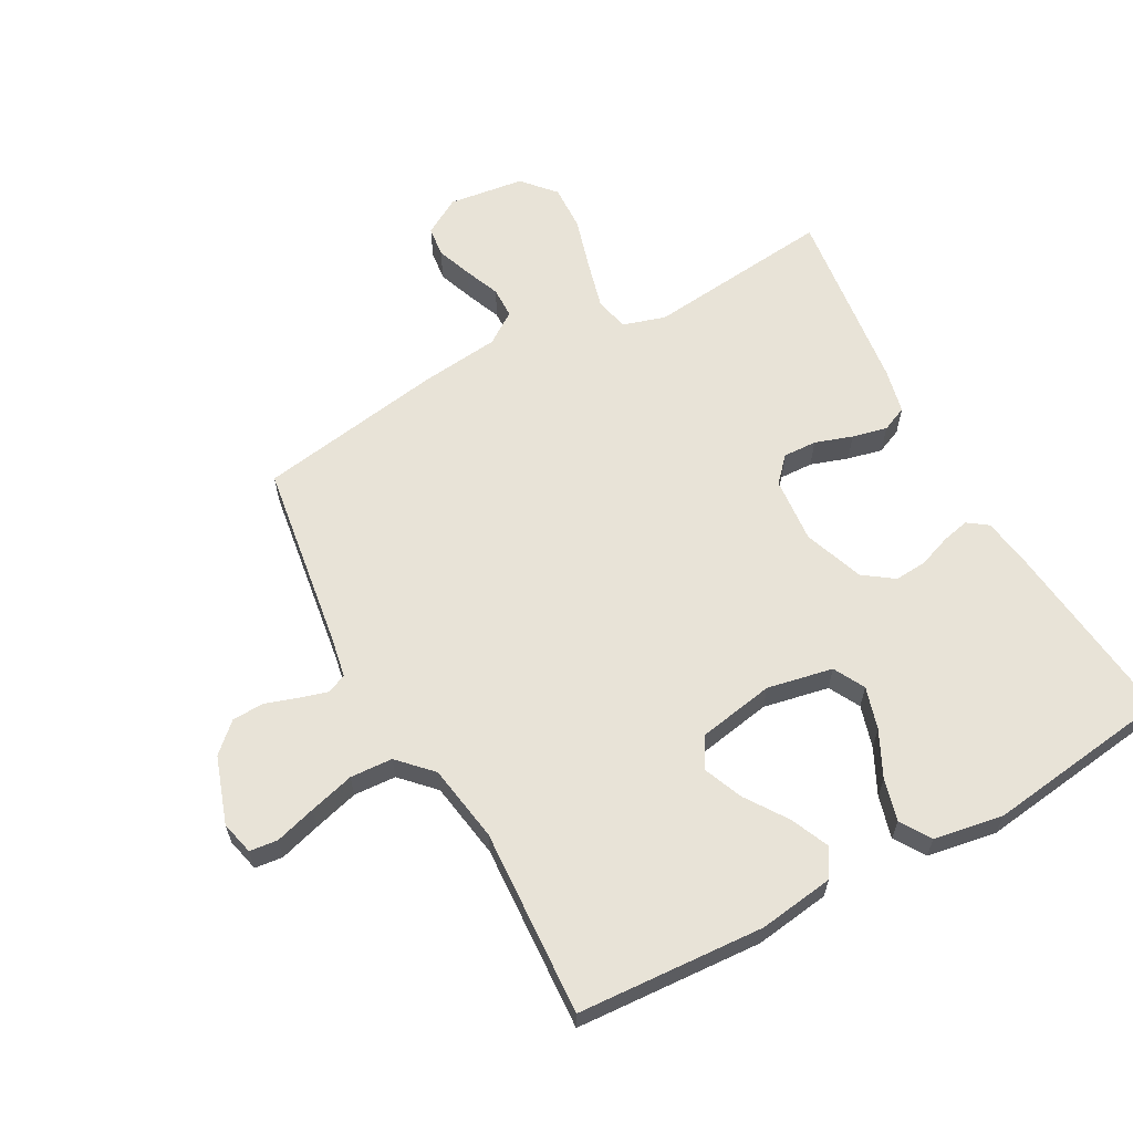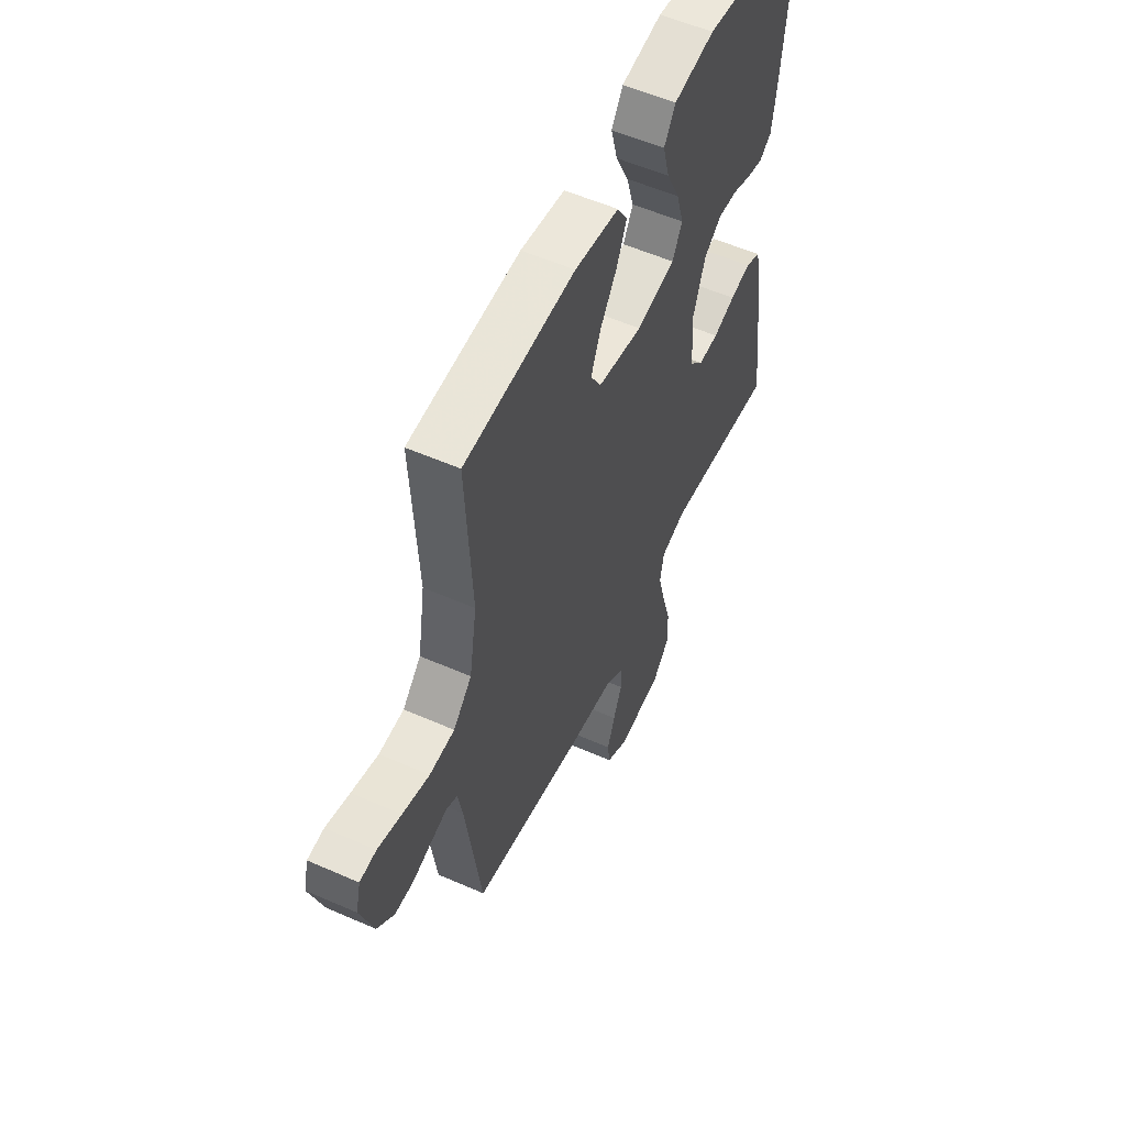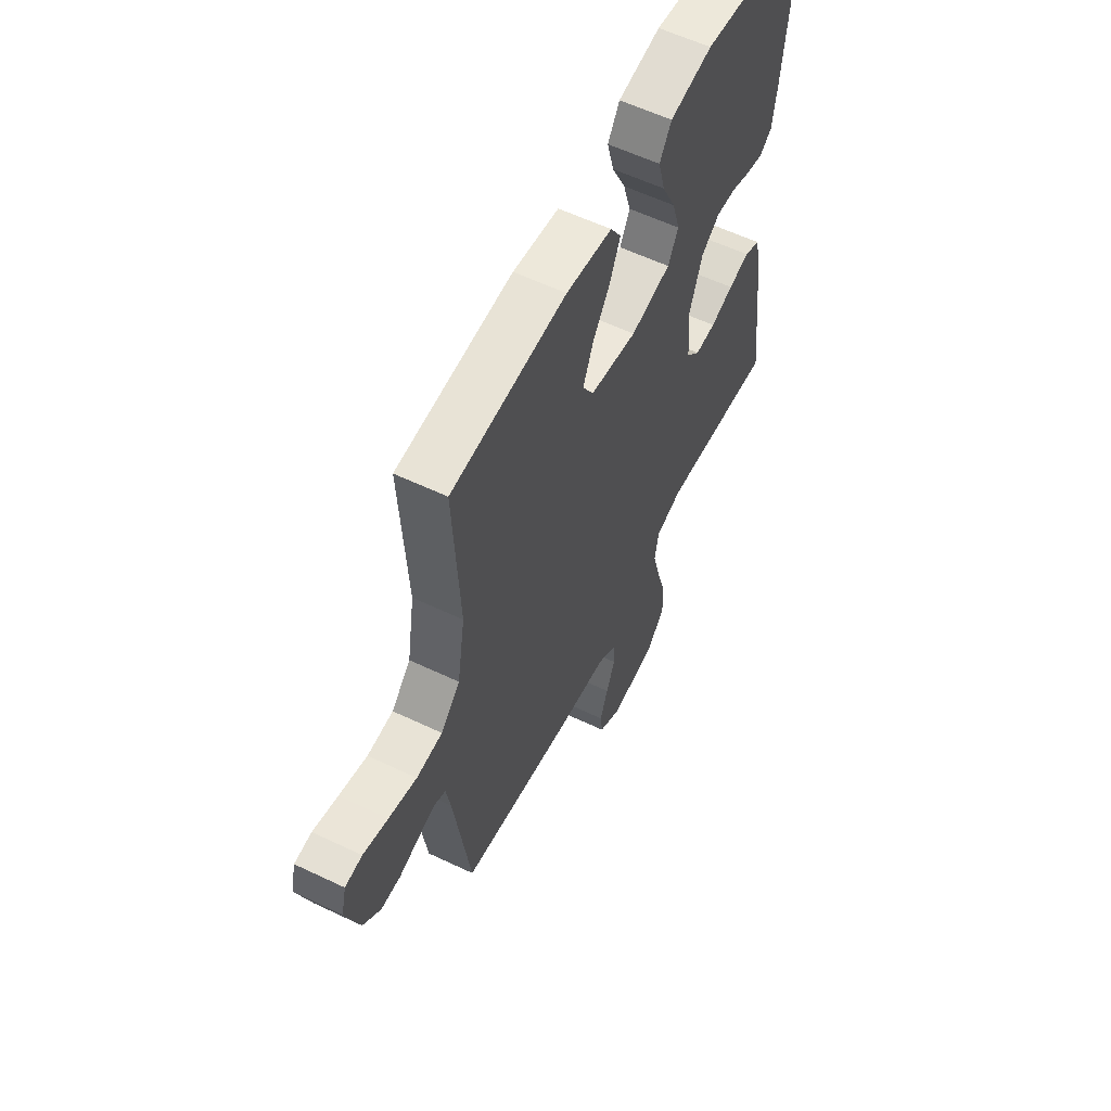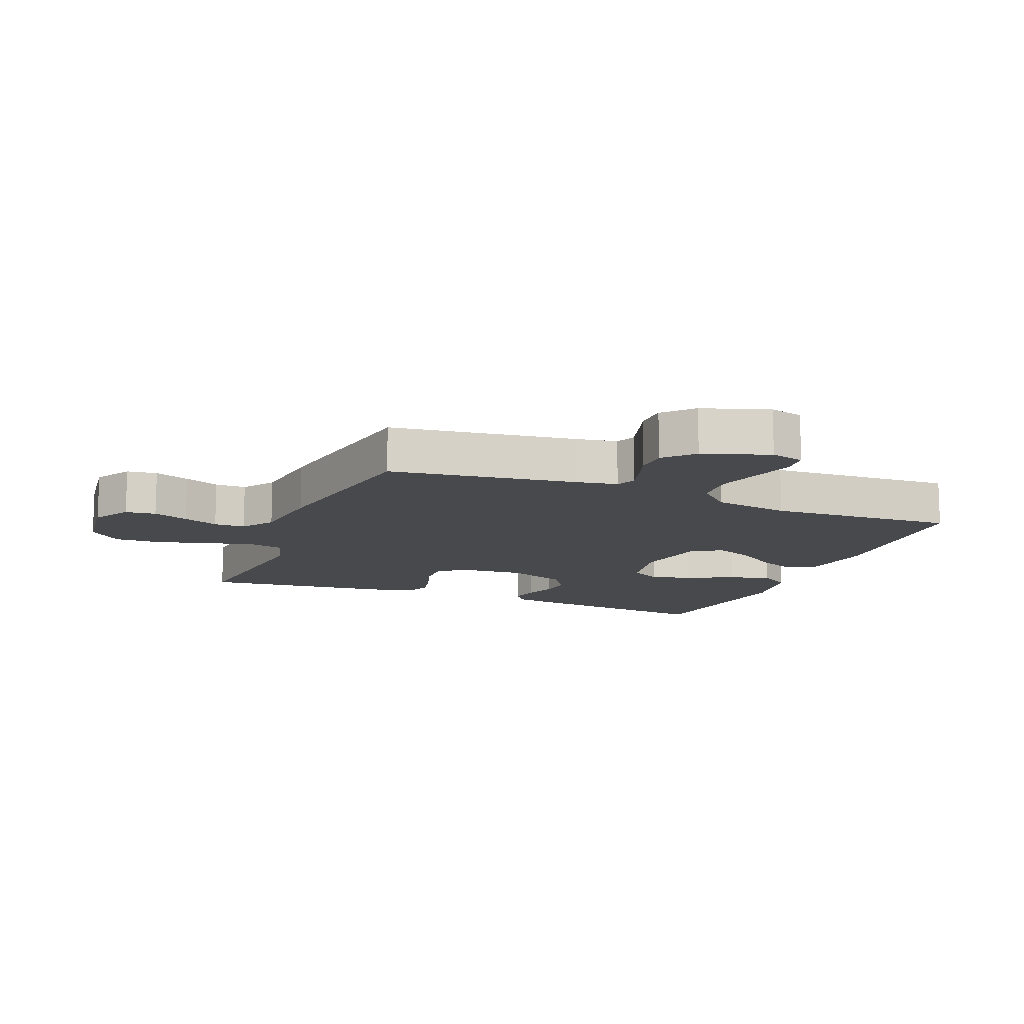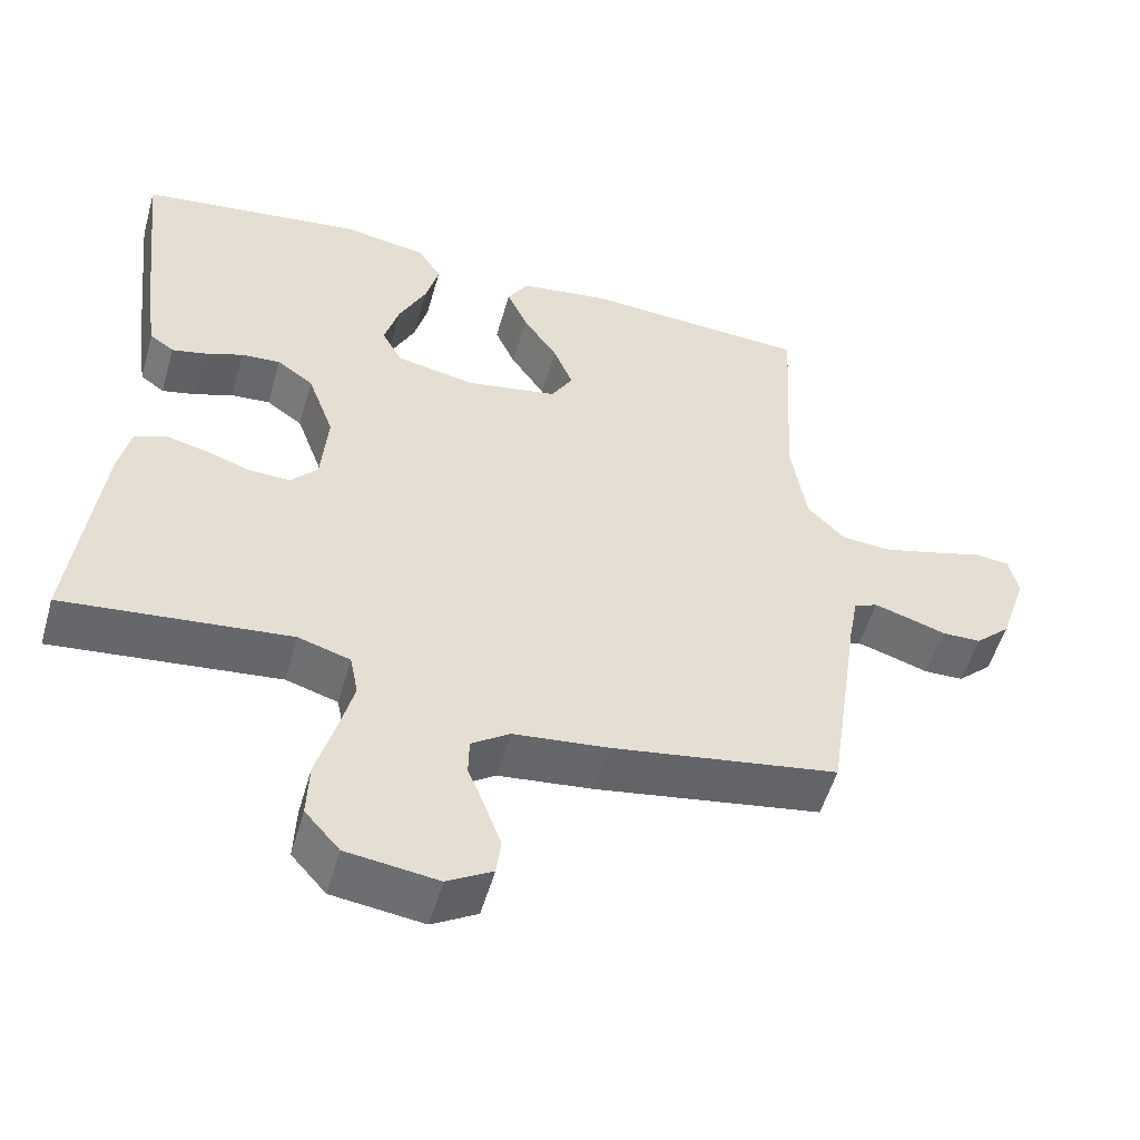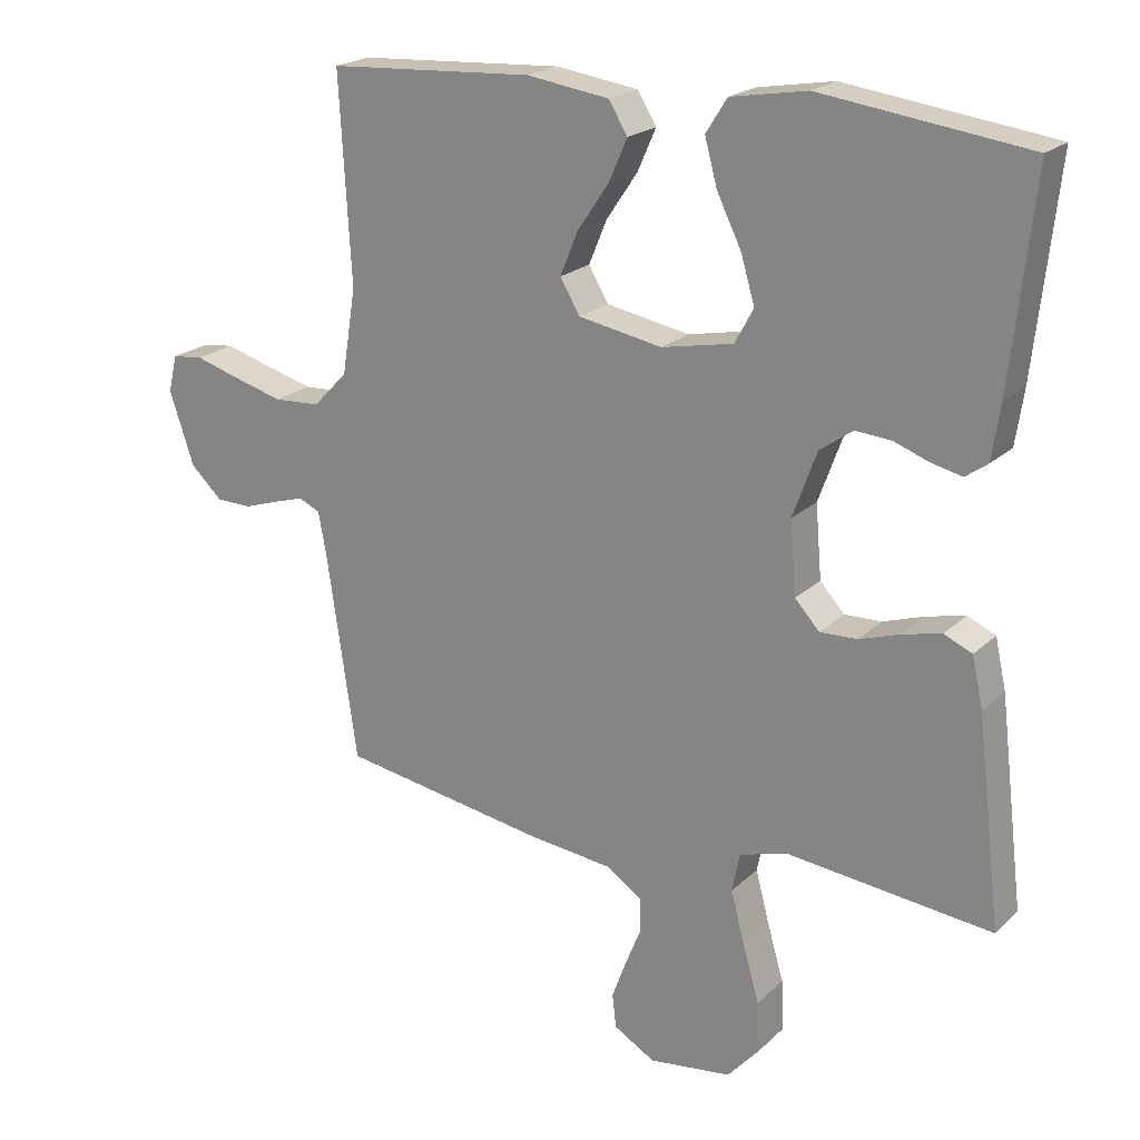
<metadata>
{"format":"obj","ext":"obj","renderer":"f3d","projection":"perspective","resolution":1024,"background":"white","views":[{"elev":62.2,"azim":-28.7,"up":"+Y"},{"elev":55.4,"azim":-65.1,"up":"+Z"},{"elev":58.6,"azim":-63.8,"up":"+Z"},{"elev":-12.5,"azim":-112.2,"up":"+Y"},{"elev":-53.3,"azim":164.1,"up":"+Z"},{"elev":21.0,"azim":32.2,"up":"+Z"}]}
</metadata>
<code>
v 0.5 0.07 -0.5
v 0.2 0.07 -0.468
v 0.131 0.07 -0.489
v 0.12 0.07 -0.545
v 0.14 0.07 -0.621
v 0.164 0.07 -0.704
v 0.167 0.07 -0.778
v 0.121 0.07 -0.83
v 0 0.07 -0.846
v -0.06 0.07 -0.811
v -0.066 0.07 -0.762
v -0.045 0.07 -0.705
v -0.022 0.07 -0.648
v -0.023 0.07 -0.598
v -0.074 0.07 -0.563
v -0.2 0.07 -0.549
v -0.5 0.07 -0.5
v -0.544 0.07 -0.2
v -0.556 0.07 -0.135
v -0.587 0.07 -0.121
v -0.631 0.07 -0.134
v -0.683 0.07 -0.151
v -0.735 0.07 -0.15
v -0.781 0.07 -0.107
v -0.817 0.07 0
v -0.804 0.07 0.054
v -0.759 0.07 0.059
v -0.694 0.07 0.04
v -0.621 0.07 0.02
v -0.553 0.07 0.024
v -0.503 0.07 0.076
v -0.483 0.07 0.2
v -0.5 0.07 0.5
v -0.2 0.07 0.518
v -0.08 0.07 0.501
v -0.052 0.07 0.456
v -0.079 0.07 0.395
v -0.125 0.07 0.327
v -0.151 0.07 0.264
v -0.122 0.07 0.215
v 0 0.07 0.193
v 0.105 0.07 0.214
v 0.132 0.07 0.264
v 0.112 0.07 0.332
v 0.076 0.07 0.405
v 0.058 0.07 0.472
v 0.089 0.07 0.521
v 0.2 0.07 0.54
v 0.5 0.07 0.5
v 0.467 0.07 0.2
v 0.455 0.07 0.12
v 0.423 0.07 0.097
v 0.379 0.07 0.107
v 0.327 0.07 0.126
v 0.275 0.07 0.13
v 0.227 0.07 0.096
v 0.192 0.07 0
v 0.201 0.07 -0.106
v 0.237 0.07 -0.145
v 0.291 0.07 -0.143
v 0.351 0.07 -0.123
v 0.407 0.07 -0.11
v 0.448 0.07 -0.128
v 0.464 0.07 -0.2
v 0.5 0 -0.5
v 0.2 0 -0.468
v 0.131 0 -0.489
v 0.12 0 -0.545
v 0.14 0 -0.621
v 0.164 0 -0.704
v 0.167 0 -0.778
v 0.121 0 -0.83
v 0 0 -0.846
v -0.06 0 -0.811
v -0.066 0 -0.762
v -0.045 0 -0.705
v -0.022 0 -0.648
v -0.023 0 -0.598
v -0.074 0 -0.563
v -0.2 0 -0.549
v -0.5 0 -0.5
v -0.544 0 -0.2
v -0.556 0 -0.135
v -0.587 0 -0.121
v -0.631 0 -0.134
v -0.683 0 -0.151
v -0.735 0 -0.15
v -0.781 0 -0.107
v -0.817 0 0
v -0.804 0 0.054
v -0.759 0 0.059
v -0.694 0 0.04
v -0.621 0 0.02
v -0.553 0 0.024
v -0.503 0 0.076
v -0.483 0 0.2
v -0.5 0 0.5
v -0.2 0 0.518
v -0.08 0 0.501
v -0.052 0 0.456
v -0.079 0 0.395
v -0.125 0 0.327
v -0.151 0 0.264
v -0.122 0 0.215
v 0 0 0.193
v 0.105 0 0.214
v 0.132 0 0.264
v 0.112 0 0.332
v 0.076 0 0.405
v 0.058 0 0.472
v 0.089 0 0.521
v 0.2 0 0.54
v 0.5 0 0.5
v 0.467 0 0.2
v 0.455 0 0.12
v 0.423 0 0.097
v 0.379 0 0.107
v 0.327 0 0.126
v 0.275 0 0.13
v 0.227 0 0.096
v 0.192 0 0
v 0.201 0 -0.106
v 0.237 0 -0.145
v 0.291 0 -0.143
v 0.351 0 -0.123
v 0.407 0 -0.11
v 0.448 0 -0.128
v 0.464 0 -0.2
f 63 64 1 2
f 60 61 62 63
f 60 63 2 3
f 59 60 3
f 58 59 3
f 57 58 3 4
f 51 52 53 54
f 51 54 55
f 50 51 55
f 49 50 55
f 48 49 55 56
f 44 45 46 47
f 43 44 47 48
f 35 36 37 38
f 35 38 39
f 32 33 34 35
f 31 32 35 39
f 30 31 39 40
f 25 26 27 28
f 25 28 29
f 24 25 29 30
f 21 22 23 24
f 20 21 24 30
f 15 16 17 18
f 14 15 18 19
f 10 11 12 13
f 8 9 10 13
f 8 13 14
f 5 6 7 8
f 4 5 8 14
f 57 4 14 19
f 43 48 56 57
f 42 43 57
f 41 42 57 19
f 30 40 41
f 19 20 30 41
f 66 65 128 127
f 127 126 125 124
f 67 66 127 124
f 67 124 123
f 67 123 122
f 68 67 122 121
f 118 117 116 115
f 119 118 115
f 119 115 114
f 119 114 113
f 120 119 113 112
f 111 110 109 108
f 112 111 108 107
f 102 101 100 99
f 103 102 99
f 99 98 97 96
f 103 99 96 95
f 104 103 95 94
f 92 91 90 89
f 93 92 89
f 94 93 89 88
f 88 87 86 85
f 94 88 85 84
f 82 81 80 79
f 83 82 79 78
f 77 76 75 74
f 77 74 73 72
f 78 77 72
f 72 71 70 69
f 78 72 69 68
f 83 78 68 121
f 121 120 112 107
f 121 107 106
f 83 121 106 105
f 105 104 94
f 105 94 84 83
f 1 65 66 2
f 2 66 67 3
f 3 67 68 4
f 4 68 69 5
f 5 69 70 6
f 6 70 71 7
f 7 71 72 8
f 8 72 73 9
f 9 73 74 10
f 10 74 75 11
f 11 75 76 12
f 12 76 77 13
f 13 77 78 14
f 14 78 79 15
f 15 79 80 16
f 16 80 81 17
f 17 81 82 18
f 18 82 83 19
f 19 83 84 20
f 20 84 85 21
f 21 85 86 22
f 22 86 87 23
f 23 87 88 24
f 24 88 89 25
f 25 89 90 26
f 26 90 91 27
f 27 91 92 28
f 28 92 93 29
f 29 93 94 30
f 30 94 95 31
f 31 95 96 32
f 32 96 97 33
f 33 97 98 34
f 34 98 99 35
f 35 99 100 36
f 36 100 101 37
f 37 101 102 38
f 38 102 103 39
f 39 103 104 40
f 40 104 105 41
f 41 105 106 42
f 42 106 107 43
f 43 107 108 44
f 44 108 109 45
f 45 109 110 46
f 46 110 111 47
f 47 111 112 48
f 48 112 113 49
f 49 113 114 50
f 50 114 115 51
f 51 115 116 52
f 52 116 117 53
f 53 117 118 54
f 54 118 119 55
f 55 119 120 56
f 56 120 121 57
f 57 121 122 58
f 58 122 123 59
f 59 123 124 60
f 60 124 125 61
f 61 125 126 62
f 62 126 127 63
f 63 127 128 64
f 64 128 65 1

</code>
